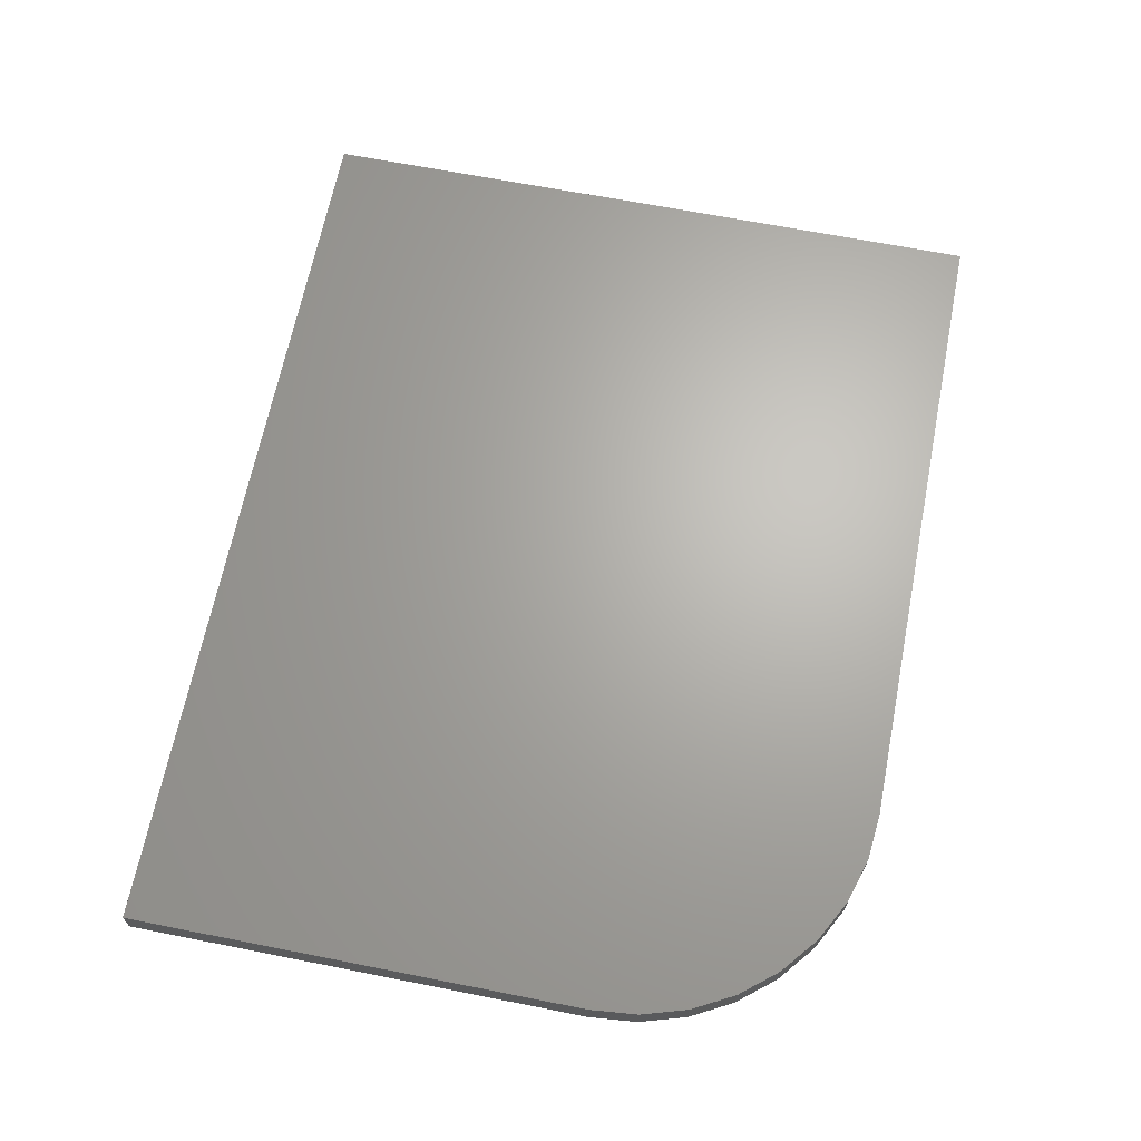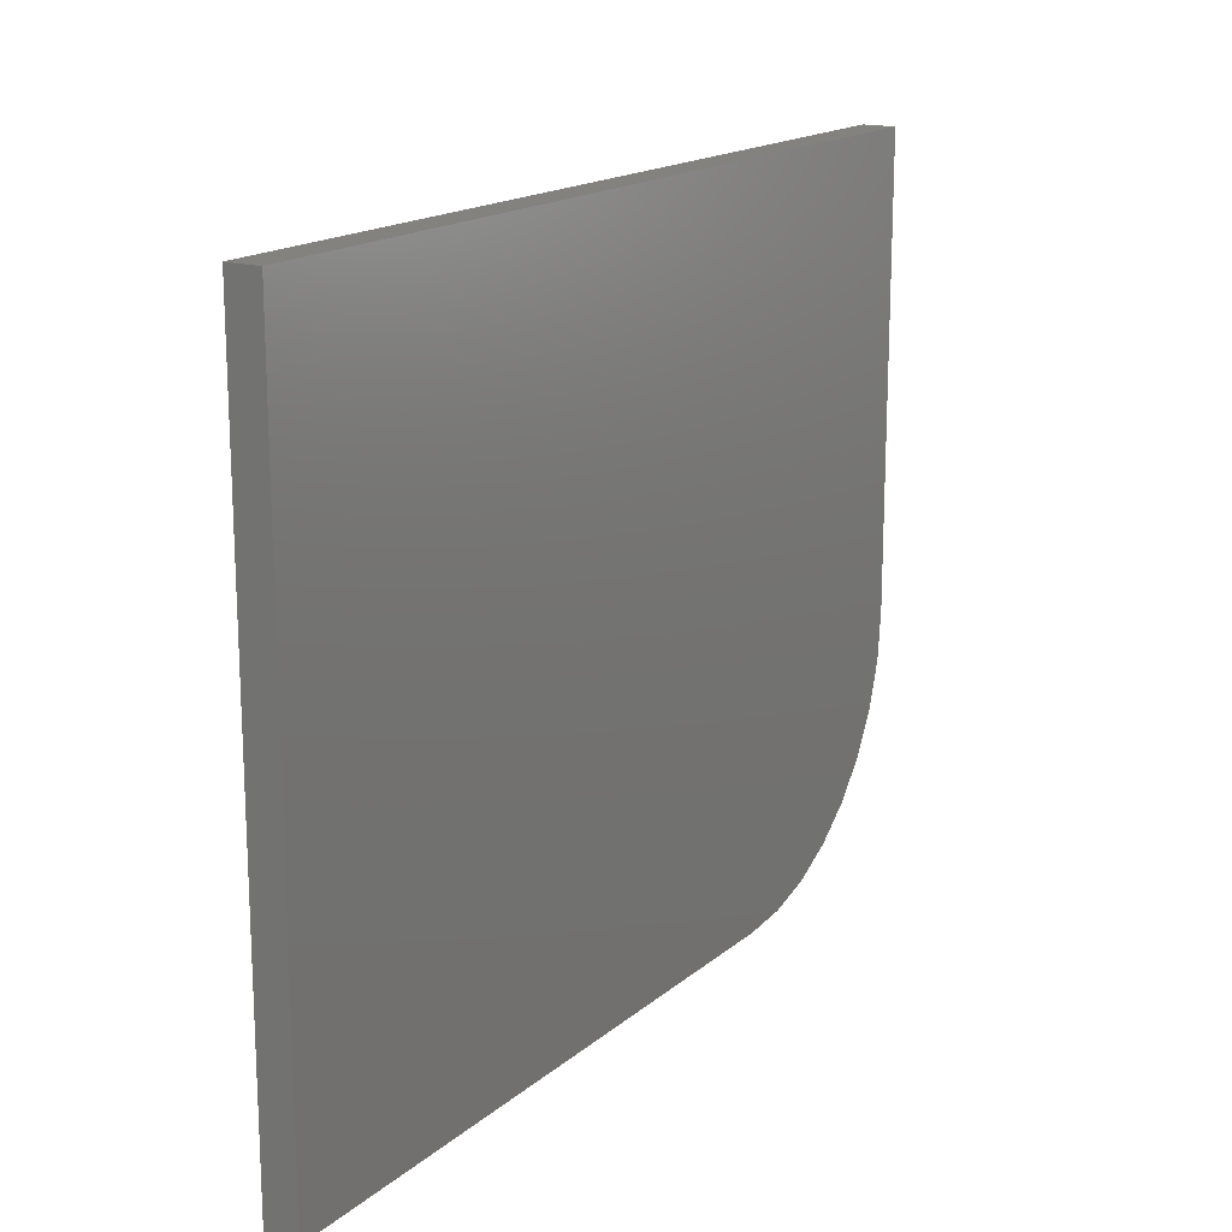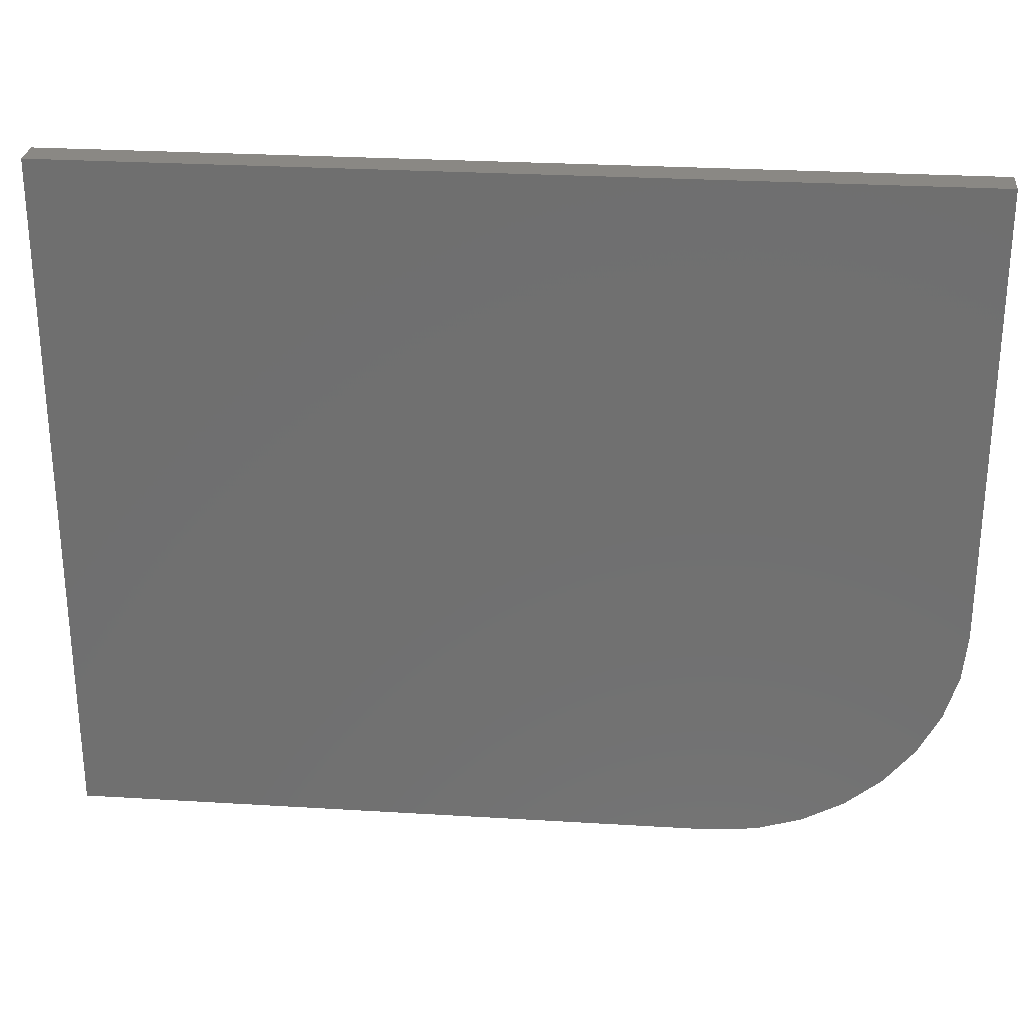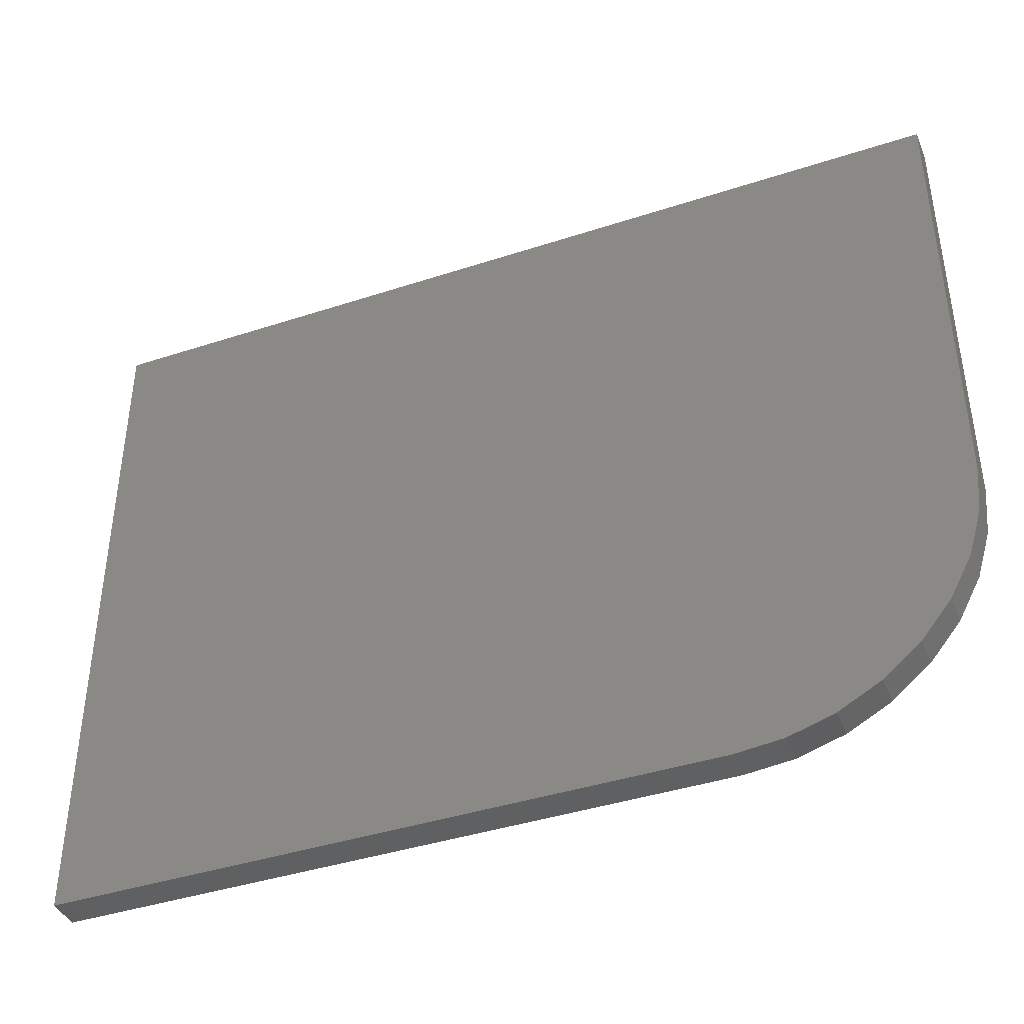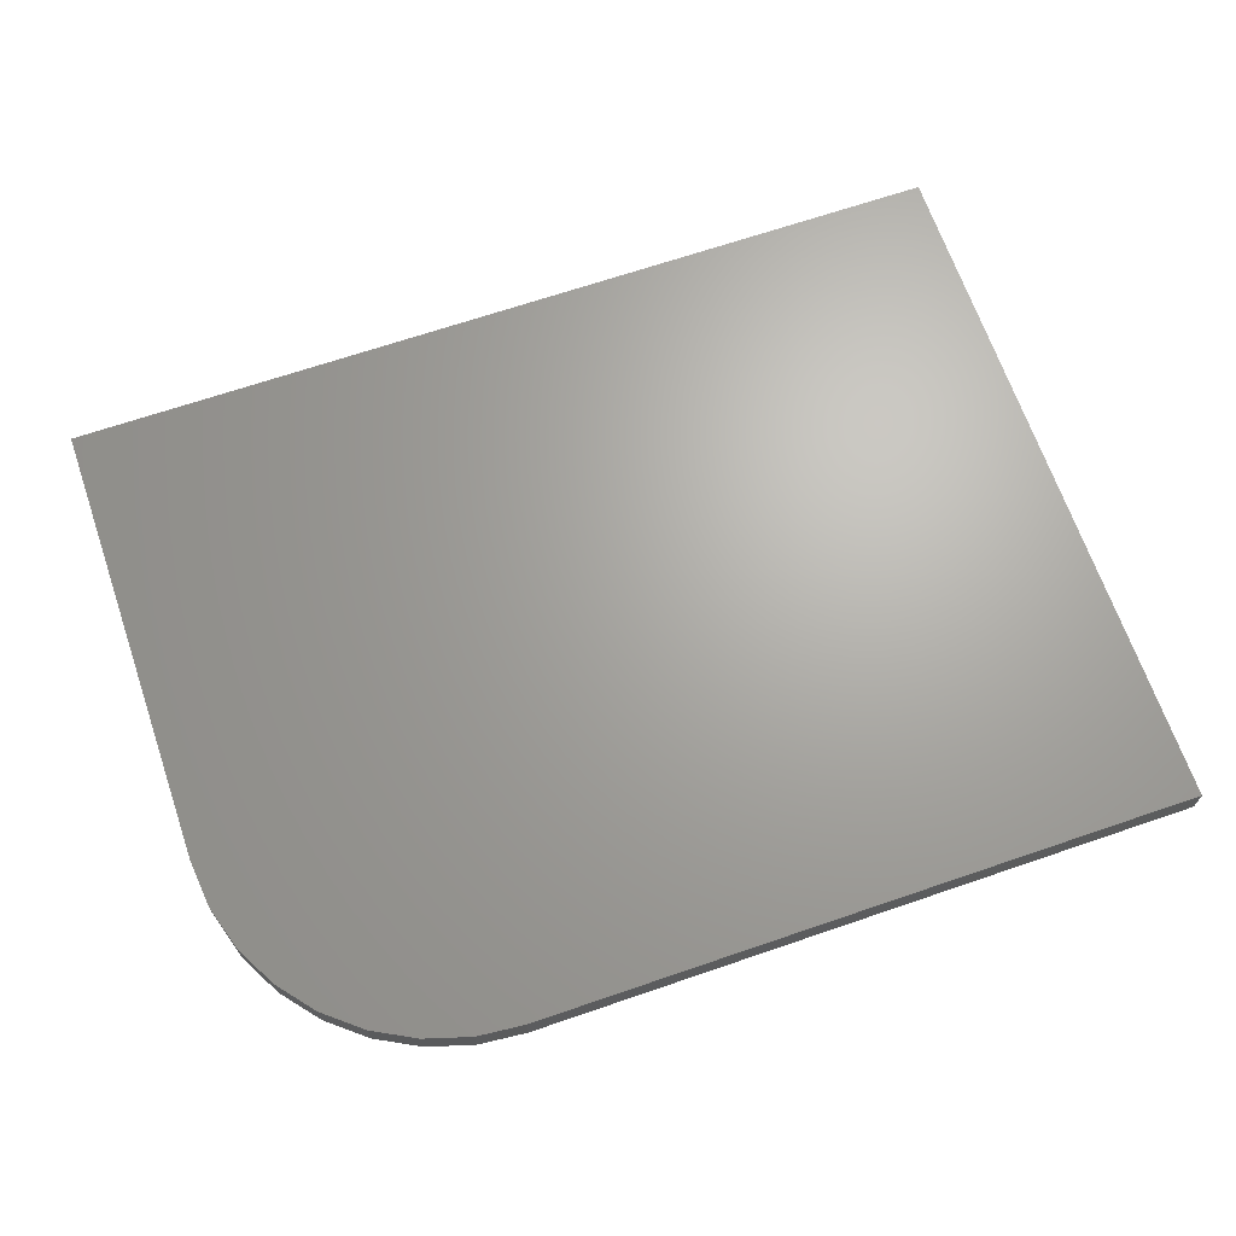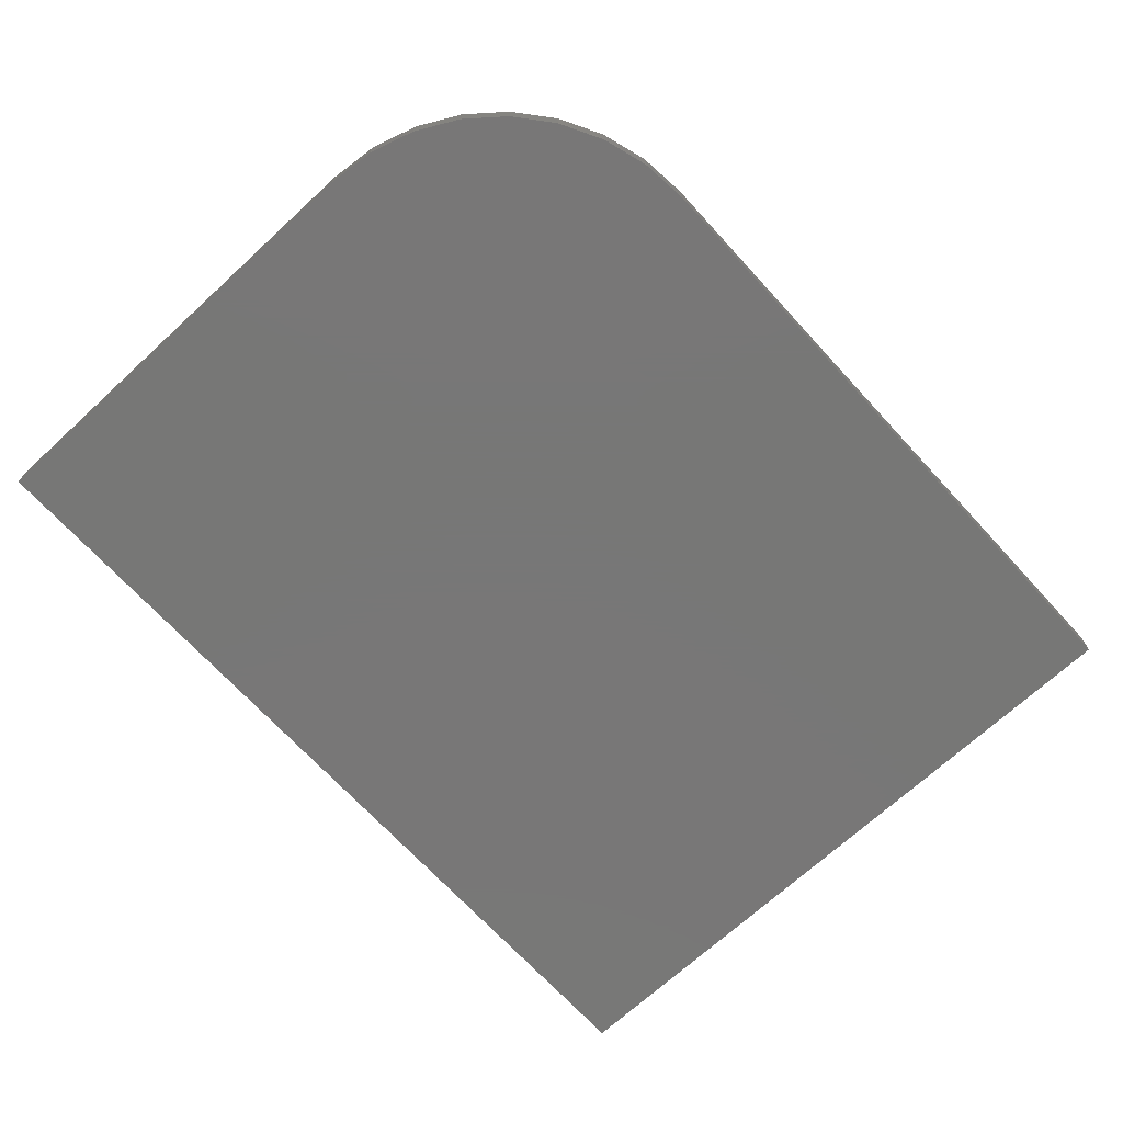
<metadata>
{"format":"stl","ext":"stl","renderer":"f3d","projection":"perspective","resolution":1024,"background":"white","views":[{"elev":66.0,"azim":-78.8,"up":"+Z"},{"elev":16.8,"azim":122.1,"up":"+Y"},{"elev":27.2,"azim":-174.6,"up":"+Y"},{"elev":-40.9,"azim":-158.2,"up":"+Y"},{"elev":67.1,"azim":-19.0,"up":"+Z"},{"elev":-70.0,"azim":-47.4,"up":"+Z"}]}
</metadata>
<code>
# stl→obj: 24 verts, 44 faces
v -0.75 -0.1797 0.05469
v -0.7422 -0.2589 0.05469
v -0.7191 -0.3352 0.05469
v -0.6815 -0.4054 0.05469
v -0.631 -0.4669 0.05469
v -0.5695 -0.5175 0.05469
v -0.4992 -0.555 0.05469
v -0.423 -0.5781 0.05469
v -0.3438 -0.5859 0.05469
v 0.75 -0.5859 0.05469
v 0.75 0.5825 0.05469
v -0.75 0.5825 0.05469
v -0.75 -0.1797 0
v -0.75 0.5825 0
v 0.75 0.5825 0
v 0.75 -0.5859 0
v -0.3438 -0.5859 0
v -0.423 -0.5781 0
v -0.4992 -0.555 0
v -0.5695 -0.5175 0
v -0.631 -0.4669 0
v -0.6815 -0.4054 0
v -0.7191 -0.3352 0
v -0.7422 -0.2589 0
f 1 2 3
f 1 3 4
f 1 4 5
f 1 5 6
f 1 6 7
f 1 7 8
f 1 8 9
f 1 9 10
f 1 10 11
f 1 11 12
f 13 14 15
f 13 15 16
f 13 16 17
f 13 17 18
f 13 18 19
f 13 19 20
f 13 20 21
f 13 21 22
f 13 22 23
f 13 23 24
f 12 14 1
f 1 14 13
f 9 17 10
f 10 17 16
f 17 9 18
f 18 9 8
f 18 8 19
f 19 8 7
f 19 7 20
f 20 7 6
f 20 6 21
f 21 6 5
f 21 5 22
f 22 5 4
f 22 4 23
f 23 4 3
f 23 3 24
f 24 3 2
f 24 2 13
f 13 2 1
f 11 15 12
f 12 15 14
f 10 16 11
f 11 16 15

</code>
